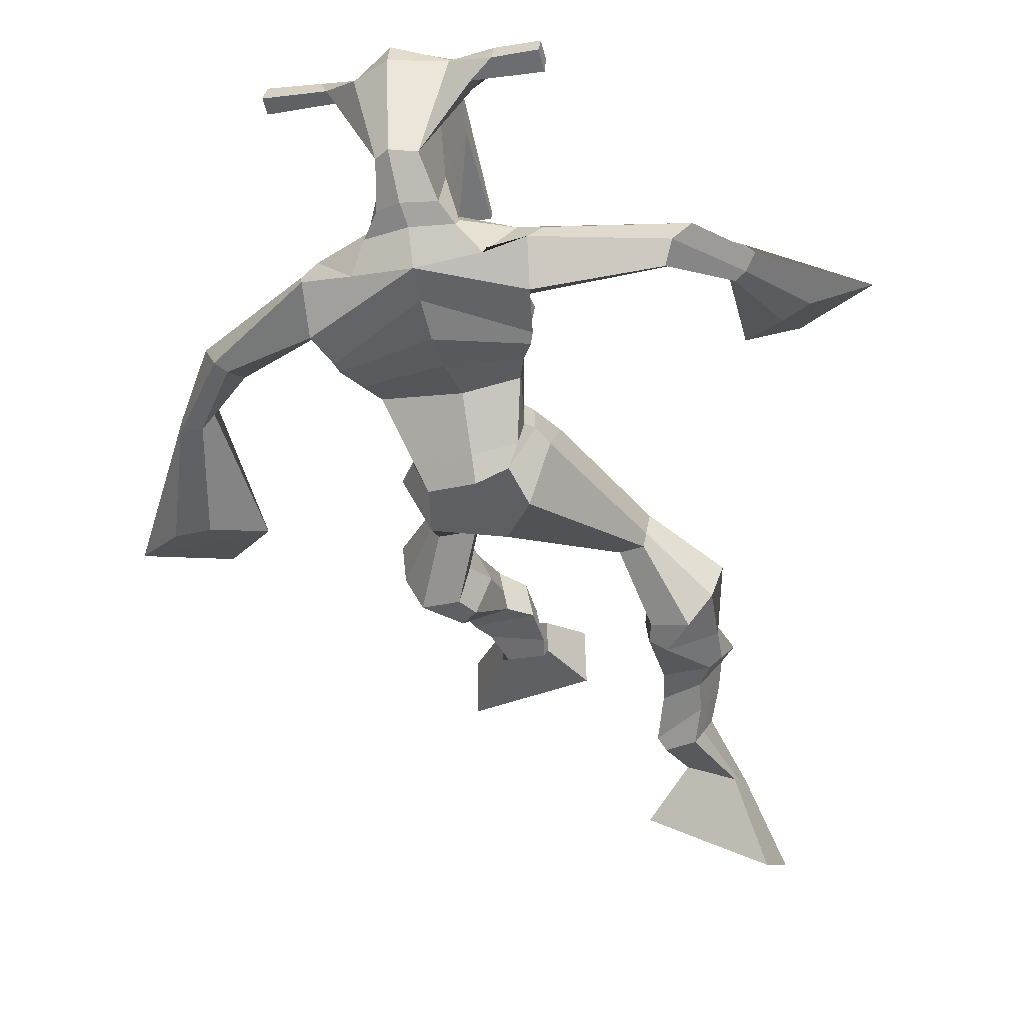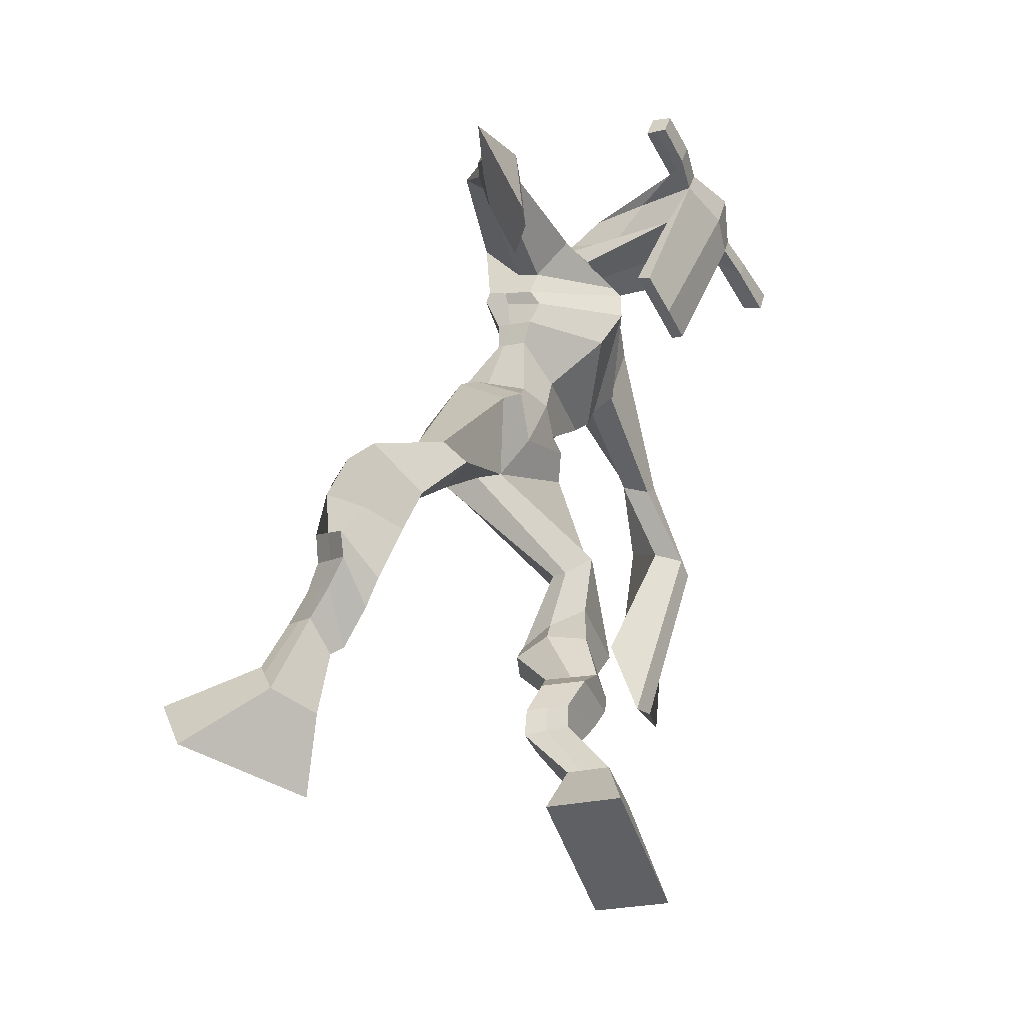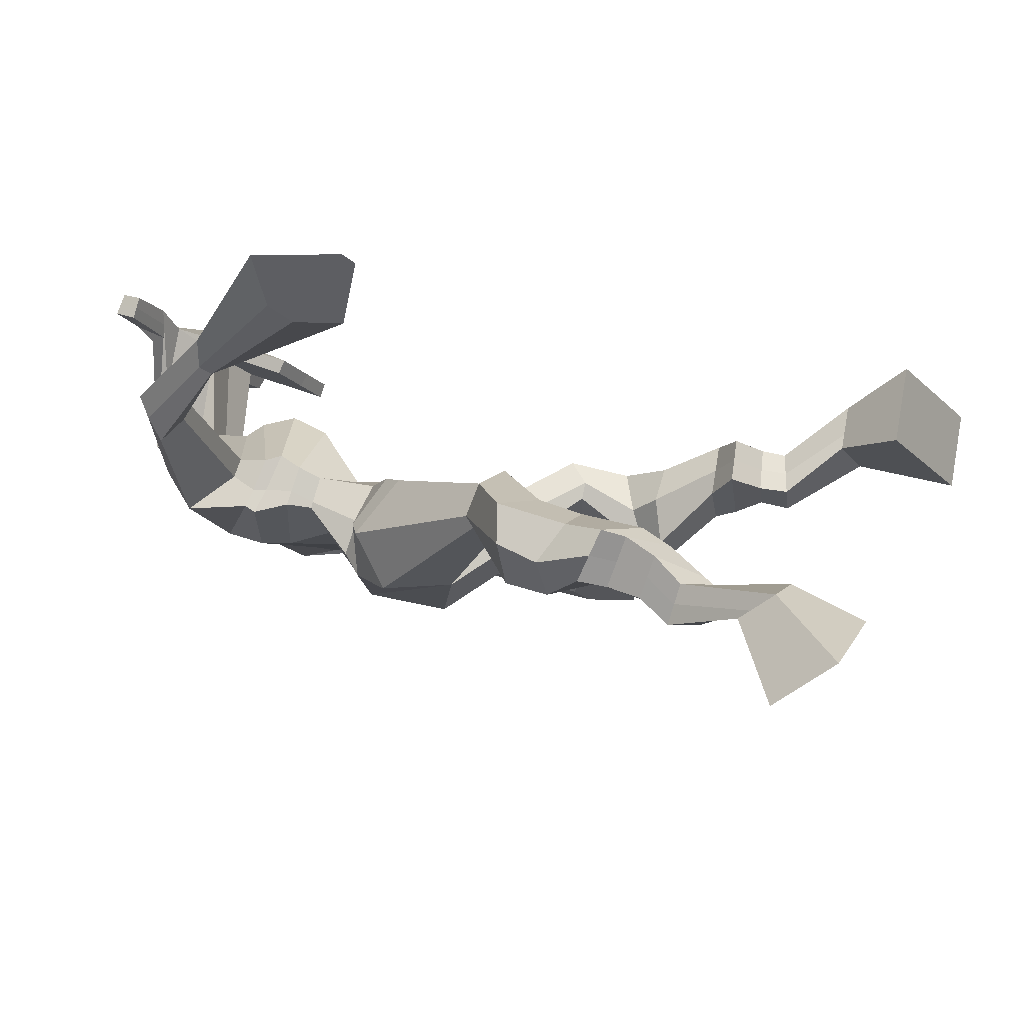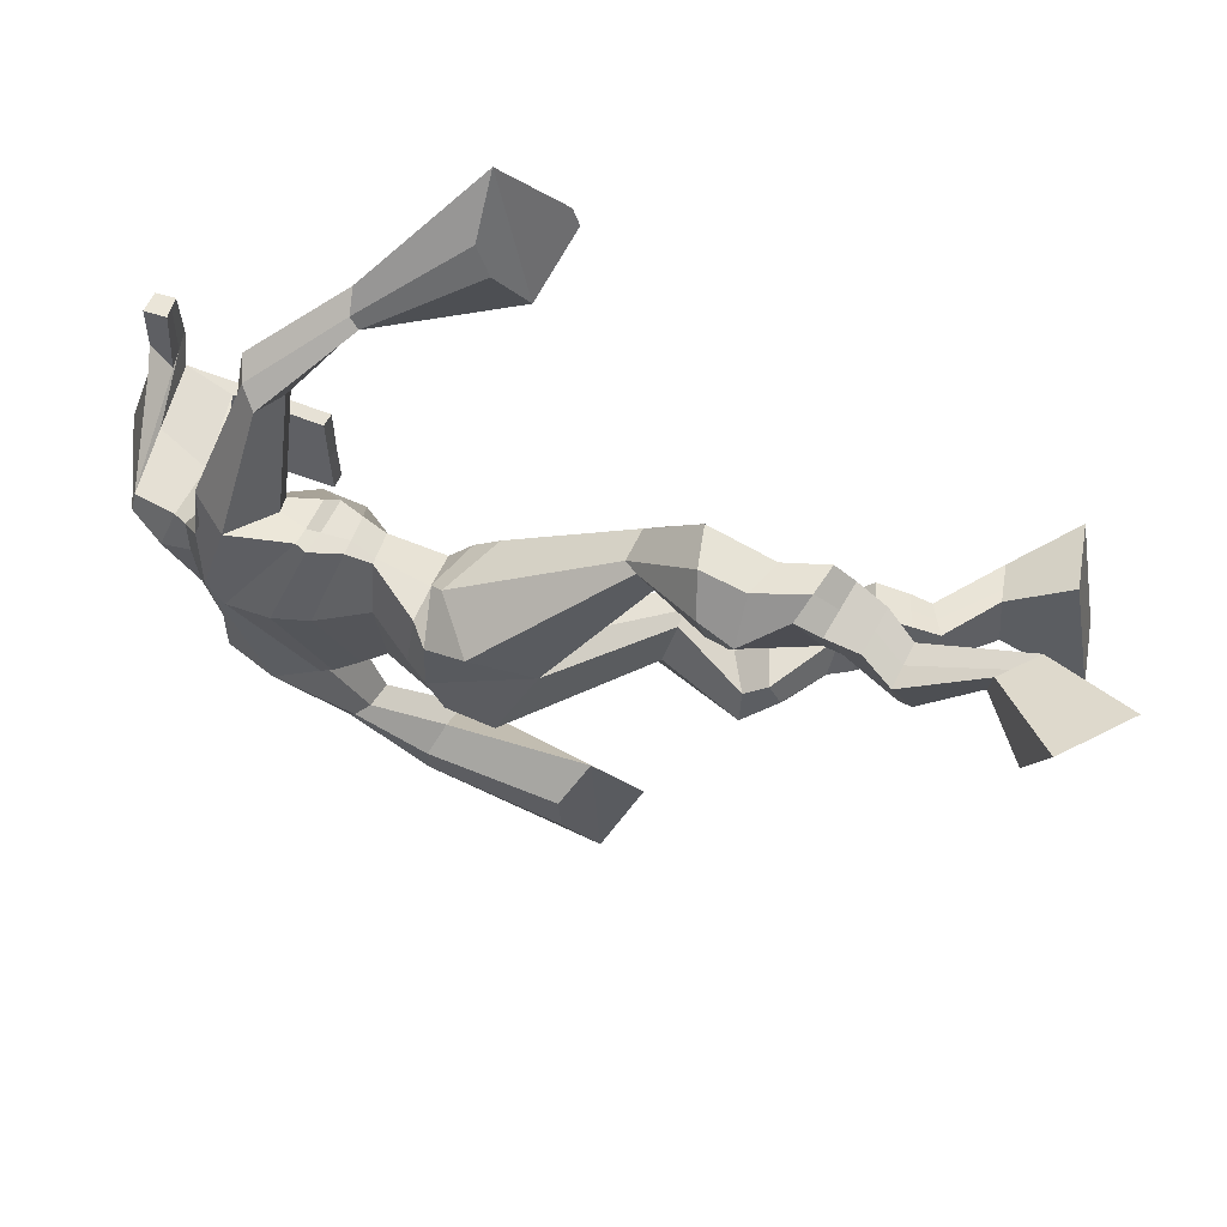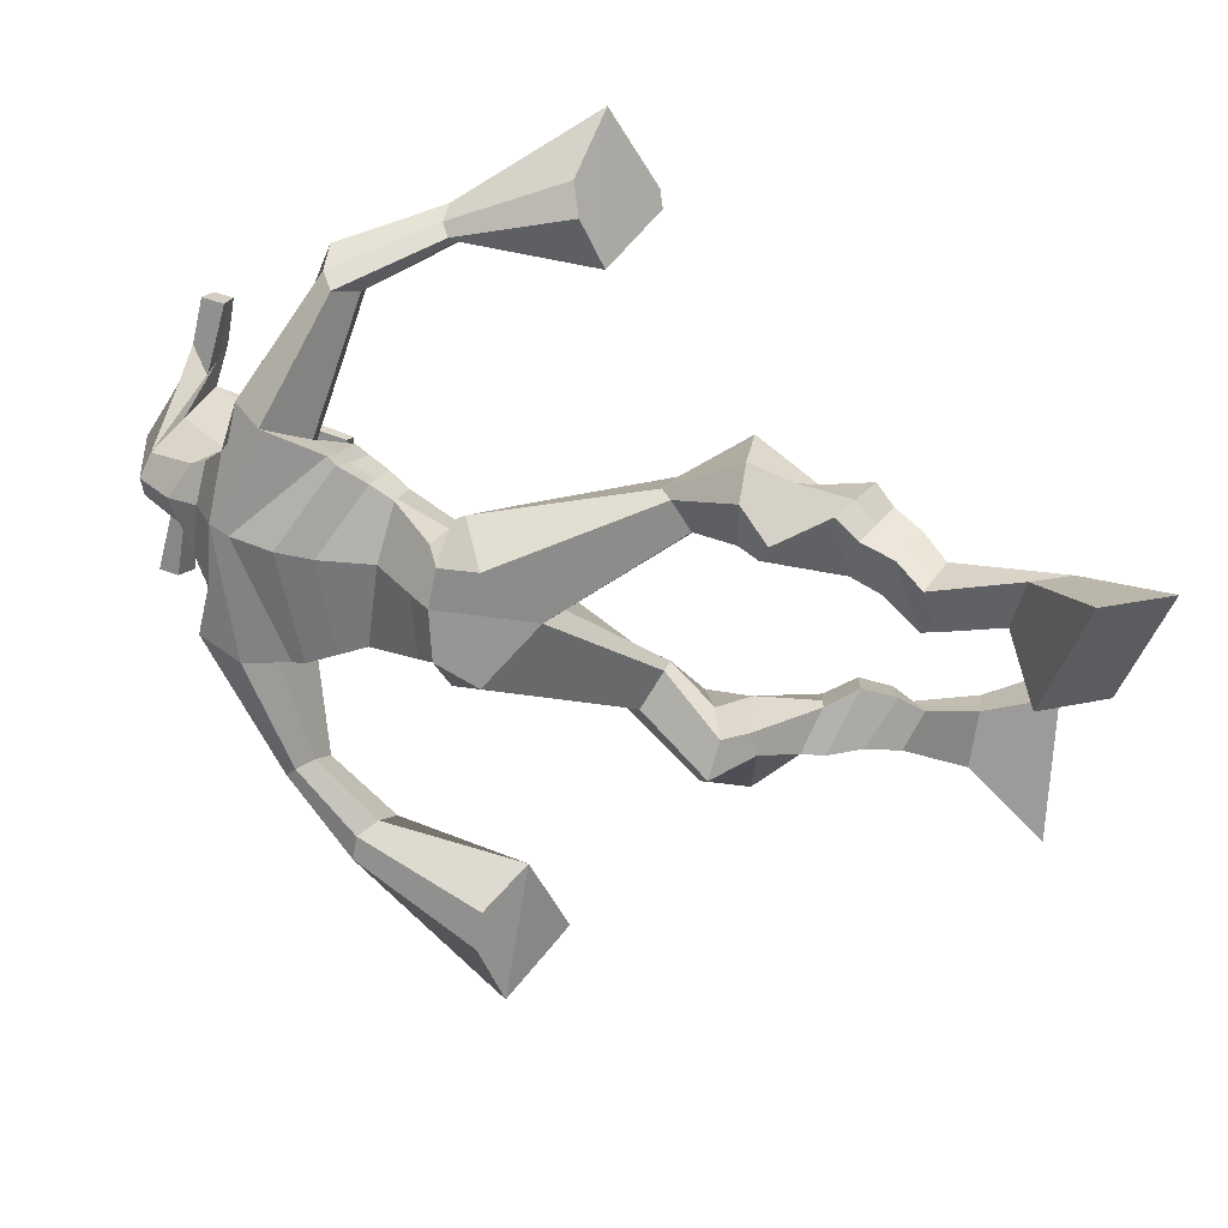
<metadata>
{"format":"obj","ext":"obj","renderer":"f3d","projection":"perspective","resolution":1024,"background":"white","views":[{"elev":-34.2,"azim":-165.8,"up":"+Z"},{"elev":-47.2,"azim":-64.6,"up":"+Y"},{"elev":-15.9,"azim":-66.1,"up":"+Z"},{"elev":-34.1,"azim":-89.1,"up":"+Z"},{"elev":-66.0,"azim":-101.7,"up":"+Z"}]}
</metadata>
<code>
o g
v 0.2662 0.4556 0.1389
v 0.3402 0.4137 0.07288
v 0.2567 0.3986 0.1651
v 0.3229 0.3126 0.1182
v 0.1906 0.4555 0.1074
v 0.1545 0.4018 -0.02447
v 0.181 0.3973 0.1331
v 0.1372 0.3007 0.02086
v 0.2852 0.5437 0.1268
v 0.2611 0.5131 0.1771
v 0.2333 0.5725 0.1189
v 0.2096 0.5437 0.1696
v 0.2956 0.5589 0.1418
v 0.2719 0.5295 0.1922
v 0.2162 0.6069 0.157
v 0.1913 0.5743 0.2081
v 0.275 0.6057 0.1864
v 0.2502 0.5731 0.2375
v 0.2082 0.6526 0.1758
v 0.178 0.6113 0.2369
v 0.2655 0.6494 0.2028
v 0.2352 0.6081 0.2639
v 0.1857 0.689 0.1827
v 0.1533 0.6392 0.244
v 0.2665 0.7629 0.1997
v 0.242 0.7038 0.297
v 0.24 0.7577 0.1824
v 0.1789 0.7036 0.2662
v 0.2568 0.7911 0.2108
v 0.2434 0.7708 0.3264
v 0.1971 0.8035 0.1943
v 0.1413 0.7919 0.297
v 0.2938 0.8377 0.3202
v 0.2696 0.8378 0.3862
v 0.2489 0.8747 0.3004
v 0.2393 0.8657 0.3617
v 0.4321 1.001 0.2667
v 0.4266 0.9772 0.3676
v 0.3757 1.091 0.257
v 0.3376 1.048 0.4156
v 0.5146 0.3916 0.4347
v 0.4671 0.2958 0.4215
v 0.5182 0.381 0.4977
v 0.4735 0.277 0.5318
v 0.5964 0.3876 0.4287
v 0.6742 0.2657 0.4043
v 0.6001 0.3767 0.4922
v 0.6807 0.2469 0.5146
v 0.5018 0.4766 0.3732
v 0.5183 0.4829 0.4355
v 0.5597 0.4939 0.3646
v 0.5722 0.4924 0.4264
v 0.4927 0.5148 0.3808
v 0.5055 0.5133 0.4428
v 0.5773 0.541 0.3841
v 0.5904 0.5363 0.4481
v 0.4995 0.5619 0.4028
v 0.5127 0.5572 0.4668
v 0.5944 0.5886 0.3789
v 0.6118 0.5809 0.4563
v 0.5326 0.6055 0.3938
v 0.5484 0.5978 0.4715
v 0.5979 0.6227 0.3764
v 0.6142 0.6076 0.4588
v 0.5608 0.7017 0.3329
v 0.5614 0.6935 0.4504
v 0.5869 0.6861 0.3257
v 0.6268 0.6727 0.4362
v 0.5793 0.737 0.3349
v 0.5637 0.7575 0.4493
v 0.6396 0.7405 0.3311
v 0.6724 0.7526 0.4431
v 0.5307 0.821 0.4105
v 0.5392 0.8401 0.474
v 0.5849 0.8428 0.3938
v 0.5795 0.8549 0.4552
v 0.5327 1.061 0.2556
v 0.5514 1.06 0.4147
v 0.4555 1.443 0.4353
v 0.4553 1.389 0.5658
v 0.2992 1.398 0.401
v 0.3295 1.325 0.4815
v 0.628 1.37 0.4001
v 0.595 1.288 0.4961
v 0.3549 1.442 0.4436
v 0.3571 1.39 0.5387
v 0.2932 1.436 0.4649
v 0.3266 1.377 0.5376
v 0.1175 1.34 0.4532
v 0.1104 1.296 0.5116
v 0.1036 1.355 0.4878
v 0.0958 1.33 0.5269
v 0.03811 1.207 0.5163
v 0.05548 1.187 0.5779
v 0.02017 1.217 0.5225
v 0.02178 1.201 0.5873
v -0.008635 1.047 0.5575
v -0.02457 0.9384 0.624
v -0.05406 1.063 0.5694
v -0.04924 0.9472 0.6304
v 0.5491 1.431 0.4483
v 0.5521 1.381 0.5403
v 0.6226 1.433 0.4514
v 0.5919 1.378 0.5275
v 0.7889 1.276 0.4401
v 0.7809 1.232 0.4838
v 0.8067 1.286 0.4524
v 0.8072 1.265 0.4871
v 0.8625 1.177 0.4187
v 0.8662 1.126 0.5066
v 0.8981 1.177 0.4183
v 0.9021 1.124 0.5045
v 0.914 0.992 0.3645
v 0.9213 0.8694 0.3883
v 0.972 0.9887 0.3635
v 0.9547 0.8811 0.3979
v 0.4652 1.564 0.7213
v 0.4643 1.525 0.7792
v 0.3831 1.533 0.7296
v 0.3827 1.511 0.7539
v 0.5252 1.532 0.7252
v 0.5294 1.502 0.7561
v 0.5287 1.428 0.7032
v 0.4624 1.432 0.704
v 0.3878 1.417 0.6967
v 0.4092 1.483 0.5144
v 0.4996 1.481 0.5152
v 0.4583 1.507 0.5016
v 0.5301 1.481 0.7492
v 0.3819 1.482 0.7435
v 0.4847 1.541 0.5582
v 0.4635 1.551 0.5622
v 0.4608 1.474 0.765
v 0.4223 1.541 0.5578
v 0.2547 1.521 0.7328
v 0.2542 1.508 0.763
v 0.2535 1.479 0.7531
v 0.2539 1.488 0.7204
v 0.6682 1.52 0.7355
v 0.6677 1.504 0.7705
v 0.6688 1.473 0.7605
v 0.6692 1.493 0.7298
v 0.3593 1.212 0.3962
v 0.4442 1.219 0.379
v 0.5695 1.209 0.3974
v 0.5674 1.196 0.4414
v 0.4391 1.172 0.4548
v 0.3573 1.196 0.4428
v 0.3455 1.248 0.4022
v 0.584 1.222 0.457
v 0.3436 1.226 0.46
v 0.4501 1.298 0.3703
v 0.5886 1.247 0.3968
v 0.4405 1.234 0.5464
v 0.5868 1.477 0.7555
v 0.586 1.501 0.7636
v 0.5719 1.516 0.7318
v 0.5541 1.497 0.7228
v 0.3239 1.522 0.7325
v 0.3234 1.508 0.7653
v 0.3226 1.477 0.7546
v 0.3614 1.495 0.7217
v 0.463 1.282 0.661
v 0.458 1.291 0.6408
v 0.3835 1.29 0.6393
v 0.5242 1.29 0.6415
v 0.5213 1.281 0.6614
v 0.3848 1.281 0.6594
v 0.456 1.43 0.5409
v 0.3894 1.464 0.4847
v 0.4995 1.427 0.5424
v 0.4097 1.423 0.5403
v 0.5235 1.46 0.4869
v 0.4567 1.466 0.4906
v 0.3234 1.294 0.3896
v 0.5885 1.254 0.4671
v 0.3366 1.255 0.481
v 0.4527 1.353 0.3772
v 0.6103 1.287 0.3982
v 0.4477 1.295 0.5821
v 0.3173 1.307 0.3991
v 0.5727 1.255 0.5091
v 0.3214 1.275 0.4715
v 0.4525 1.413 0.4001
v 0.6125 1.304 0.399
v 0.4532 1.356 0.5799
v 0.4429 1.17 0.303
v 0.5346 1.145 0.3141
v 0.4333 1.113 0.4477
v 0.377 1.158 0.3197
v 0.5052 1.12 0.4267
v 0.3879 1.118 0.4281
v 0.1465 0.3548 -0.003401
v 0.263 0.4371 0.1478
v 0.1875 0.4363 0.1159
v 0.3322 0.3667 0.09395
v 0.2725 0.5287 0.1526
v 0.2209 0.5578 0.1446
v 0.2835 0.5442 0.1672
v 0.2037 0.5906 0.1826
v 0.2626 0.5894 0.2119
v 0.1931 0.632 0.2064
v 0.2503 0.6287 0.2333
v 0.1695 0.6641 0.2134
v 0.2779 0.7278 0.2559
v 0.162 0.7418 0.2097
v 0.2614 0.7797 0.2708
v 0.1589 0.8011 0.2428
v 0.2903 0.8225 0.3403
v 0.2419 0.8878 0.3152
v 0.4284 0.9908 0.3256
v 0.3369 1.121 0.3387
v 0.6772 0.257 0.4555
v 0.5159 0.3882 0.4555
v 0.5977 0.384 0.4498
v 0.4701 0.2871 0.4727
v 0.5102 0.4798 0.4043
v 0.5661 0.4931 0.3955
v 0.4992 0.5141 0.4118
v 0.5839 0.5387 0.4161
v 0.5061 0.5596 0.4348
v 0.6031 0.5847 0.4176
v 0.5405 0.6017 0.4326
v 0.6061 0.6151 0.4176
v 0.536 0.6993 0.3962
v 0.657 0.6767 0.3731
v 0.56 0.7463 0.3907
v 0.6685 0.7431 0.386
v 0.5257 0.813 0.4342
v 0.5911 0.8594 0.4057
v 0.5698 1.095 0.3279
v 0.3191 1.33 0.4509
v 0.6129 1.334 0.4405
v 0.3132 1.413 0.504
v 0.279 1.393 0.5148
v 0.1203 1.303 0.4831
v 0.07441 1.353 0.5124
v 0.04961 1.195 0.546
v 0.005107 1.213 0.5587
v 0.05525 0.9984 0.5695
v -0.1483 1.038 0.607
v 0.6072 1.414 0.4986
v 0.6416 1.384 0.5026
v 0.7706 1.252 0.4436
v 0.8224 1.285 0.4796
v 0.856 1.151 0.4631
v 0.9081 1.152 0.4617
v 0.8354 0.9433 0.3803
v 1.047 0.9341 0.3732
v 0.4648 1.555 0.7563
v 0.3829 1.522 0.7418
v 0.5273 1.517 0.7406
v 0.5034 1.458 0.5958
v 0.4096 1.447 0.5897
v 0.5086 1.511 0.6537
v 0.4009 1.512 0.6505
v 0.2545 1.515 0.7479
v 0.2537 1.484 0.7368
v 0.668 1.512 0.753
v 0.669 1.483 0.7451
v 0.5687 1.204 0.4161
v 0.3588 1.209 0.405
v 0.5868 1.237 0.4215
v 0.3448 1.24 0.4232
v 0.5705 1.487 0.7392
v 0.579 1.508 0.7477
v 0.342 1.486 0.7382
v 0.3237 1.515 0.7489
v 0.3899 1.442 0.5097
v 0.5228 1.442 0.5142
v 0.6006 1.275 0.4225
v 0.3311 1.277 0.426
v 0.6075 1.295 0.4204
v 0.3219 1.295 0.4258
v 0.3717 1.137 0.3693
v 0.5319 1.129 0.3621
v 0.4428 1.145 0.2679
v 0.5194 1.126 0.2795
v 0.429 1.038 0.4171
v 0.3936 1.145 0.2873
v 0.5154 1.086 0.4354
v 0.3693 1.084 0.4317
v 0.5479 1.114 0.3431
v 0.3555 1.136 0.3598
f 1 5 11 9
f 4 3 7 8
f 193 195 5 6
f 193 196 4 8
f 196 194 3 4
f 6 5 1 2
f 198 12 16 200
f 7 3 10 12
f 195 7 12 198
f 194 1 9 197
f 200 16 20 202
f 12 10 14 16
f 9 11 15 13
f 197 9 13 199
f 20 18 22 24
f 16 14 18 20
f 13 15 19 17
f 199 13 17 201
f 21 23 27 25
f 17 19 23 21
f 201 17 21 203
f 202 20 24 204
f 206 28 32 208
f 203 21 25 205
f 204 24 28 206
f 24 22 26 28
f 29 31 35 33
f 28 26 30 32
f 25 27 31 29
f 205 25 29 207
f 209 33 37 211
f 207 29 33 209
f 208 32 36 210
f 32 30 34 36
f 185 184 79 83
f 210 36 40 212
f 36 34 38 40
f 33 35 39 37
f 41 49 51 45
f 44 48 47 43
f 213 46 45 215
f 213 48 44 216
f 216 44 43 214
f 46 42 41 45
f 218 220 56 52
f 47 52 50 43
f 215 218 52 47
f 214 217 49 41
f 220 222 60 56
f 52 56 54 50
f 49 53 55 51
f 217 219 53 49
f 60 64 62 58
f 56 60 58 54
f 53 57 59 55
f 219 221 57 53
f 61 65 67 63
f 57 61 63 59
f 221 223 61 57
f 222 224 64 60
f 226 228 72 68
f 223 225 65 61
f 224 226 68 64
f 64 68 66 62
f 69 73 75 71
f 68 72 70 66
f 65 69 71 67
f 225 227 69 65
f 229 211 37 73
f 227 229 73 69
f 228 230 76 72
f 72 76 74 70
f 184 181 81 79
f 230 231 78 76
f 76 78 38 74
f 73 37 77 75
f 268 159 135 257
f 133 129 122 118
f 186 182 84 80
f 274 183 82 232
f 273 185 83 233
f 183 186 80 82
f 234 235 88 86
f 82 88 92 90
f 82 80 86 88
f 79 81 87 85
f 90 92 96 94
f 235 87 91 237
f 232 82 90 236
f 87 81 89 91
f 95 93 97 99
f 236 90 94 238
f 91 89 93 95
f 237 91 95 239
f 240 98 100 241
f 239 95 99 241
f 94 96 100 98
f 238 94 98 240
f 242 102 104 243
f 83 79 101 103
f 80 84 104 102
f 104 84 106 108
f 108 106 110 112
f 83 103 107 105
f 233 83 105 244
f 243 104 108 245
f 109 111 115 113
f 245 108 112 247
f 105 107 111 109
f 244 105 109 246
f 248 113 115 249
f 246 109 113 248
f 112 110 114 116
f 247 112 116 249
f 250 117 119 251
f 250 118 122 252
f 156 155 141 140
f 131 132 117 121
f 132 134 119 117
f 130 133 118 120
f 172 169 124 125
f 174 170 126 128
f 173 174 128 127
f 270 173 127 253
f 169 171 123 124
f 269 172 125 254
f 129 133 163 167
f 128 126 134 132
f 127 128 132 131
f 253 127 131 255
f 130 125 165 168
f 254 125 130 256
f 258 137 136 257
f 161 160 136 137
f 267 161 137 258
f 159 162 138 135
f 260 142 139 259
f 158 157 139 142
f 266 156 140 259
f 265 158 142 260
f 192 189 147 148
f 276 188 145 261
f 275 192 148 262
f 189 191 146 147
f 187 190 143 144
f 188 187 144 145
f 148 147 154 151
f 261 145 153 263
f 262 148 151 264
f 147 146 150 154
f 144 143 149 152
f 145 144 152 153
f 255 131 158 265
f 252 122 156 266
f 131 121 157 158
f 122 129 155 156
f 119 134 162 159
f 256 130 161 267
f 130 120 160 161
f 251 119 159 268
f 165 164 163 168
f 164 166 167 163
f 133 130 168 163
f 123 129 167 166
f 124 123 166 164
f 125 124 164 165
f 234 86 172 269
f 80 102 171 169
f 242 101 173 270
f 101 79 174 173
f 79 85 170 174
f 86 80 169 172
f 151 154 180 177
f 263 153 179 271
f 264 151 177 272
f 154 150 176 180
f 152 149 175 178
f 153 152 178 179
f 177 180 186 183
f 271 179 185 273
f 272 177 183 274
f 180 176 182 186
f 178 175 181 184
f 179 178 184 185
f 278 277 187 188
f 277 280 190 187
f 279 281 191 189
f 284 282 192 275
f 283 278 188 276
f 282 279 189 192
f 281 283 276 191
f 280 284 275 190
f 175 272 274 181
f 176 271 273 182
f 149 264 272 175
f 150 263 271 176
f 102 242 270 171
f 85 234 269 170
f 120 251 268 160
f 134 256 267 162
f 121 252 266 157
f 129 255 265 155
f 143 262 264 149
f 146 261 263 150
f 190 275 262 143
f 191 276 261 146
f 155 265 260 141
f 157 266 259 139
f 141 260 259 140
f 162 267 258 138
f 138 258 257 135
f 126 254 256 134
f 123 253 255 129
f 170 269 254 126
f 171 270 253 123
f 117 250 252 121
f 118 250 251 120
f 111 247 249 115
f 110 246 248 114
f 114 248 249 116
f 106 244 246 110
f 107 245 247 111
f 103 243 245 107
f 84 233 244 106
f 101 242 243 103
f 93 238 240 97
f 96 239 241 100
f 97 240 241 99
f 92 237 239 96
f 89 236 238 93
f 81 232 236 89
f 88 235 237 92
f 85 87 235 234
f 182 273 233 84
f 181 274 232 81
f 160 268 257 136
f 75 77 231 230
f 71 75 230 228
f 70 74 229 227
f 74 38 211 229
f 66 70 227 225
f 63 67 226 224
f 62 66 225 223
f 67 71 228 226
f 59 63 224 222
f 58 62 223 221
f 54 58 221 219
f 50 54 219 217
f 55 59 222 220
f 43 50 217 214
f 45 51 218 215
f 51 55 220 218
f 42 216 214 41
f 46 213 216 42
f 48 213 215 47
f 35 210 212 39
f 31 208 210 35
f 30 207 209 34
f 34 209 211 38
f 26 205 207 30
f 23 204 206 27
f 22 203 205 26
f 27 206 208 31
f 19 202 204 23
f 18 201 203 22
f 14 199 201 18
f 10 197 199 14
f 15 200 202 19
f 3 194 197 10
f 5 195 198 11
f 11 198 200 15
f 2 1 194 196
f 6 2 196 193
f 8 7 195 193
f 39 212 284 280
f 78 231 283 281
f 40 38 279 282
f 231 77 278 283
f 212 40 282 284
f 38 78 281 279
f 37 39 280 277
f 77 37 277 278

</code>
